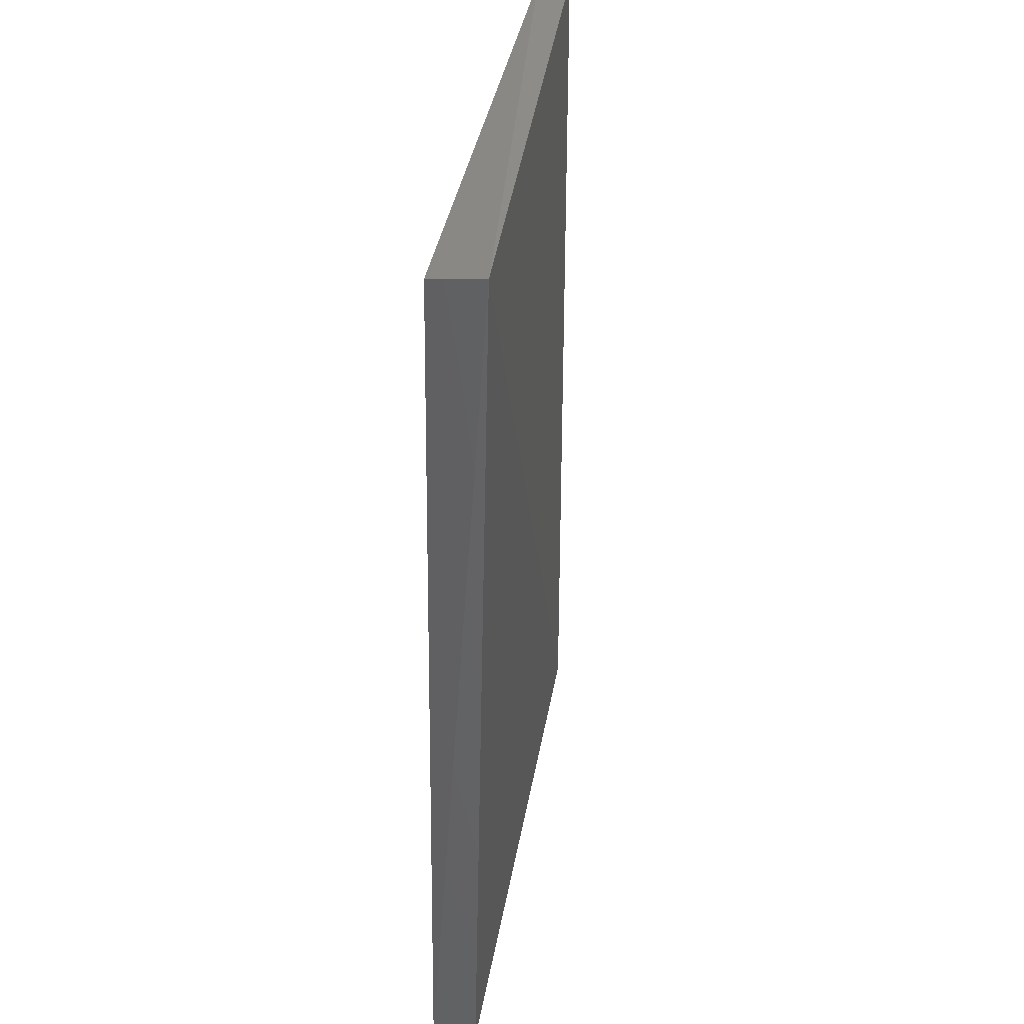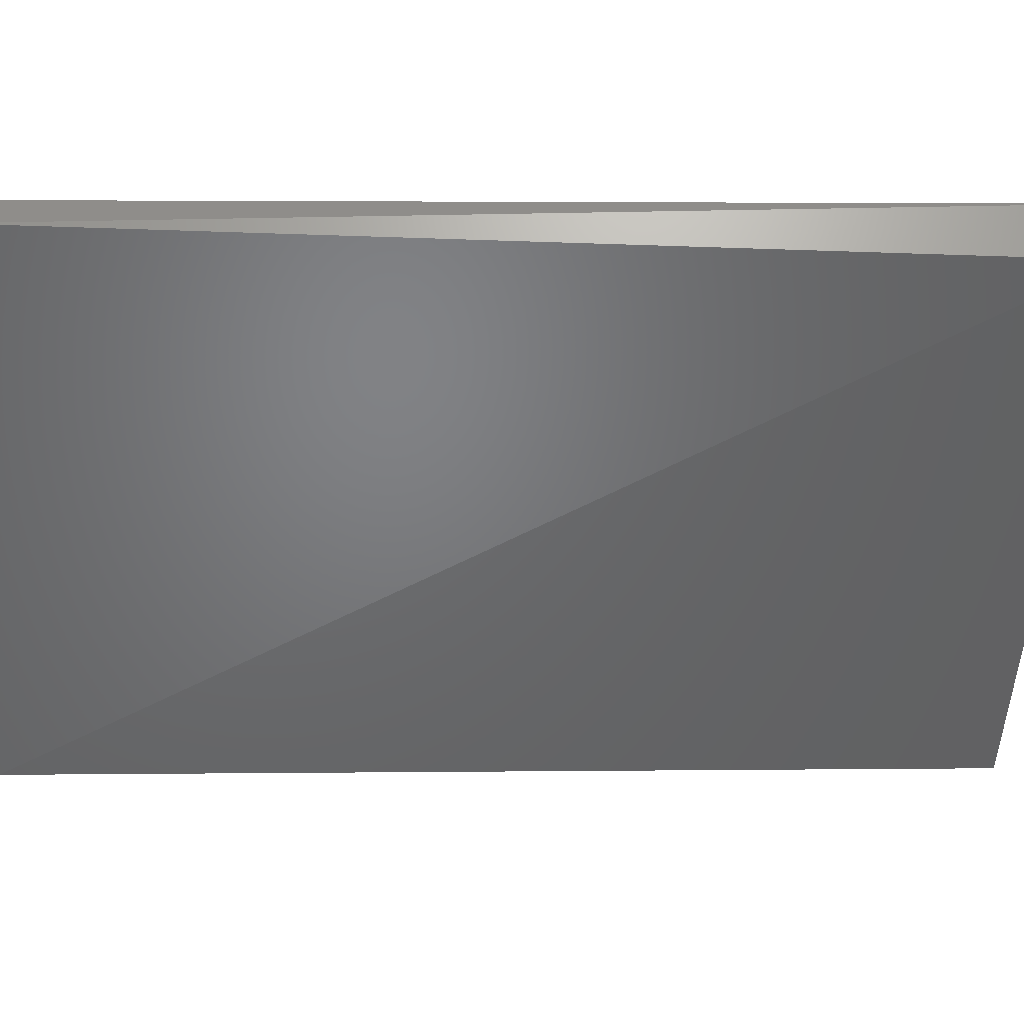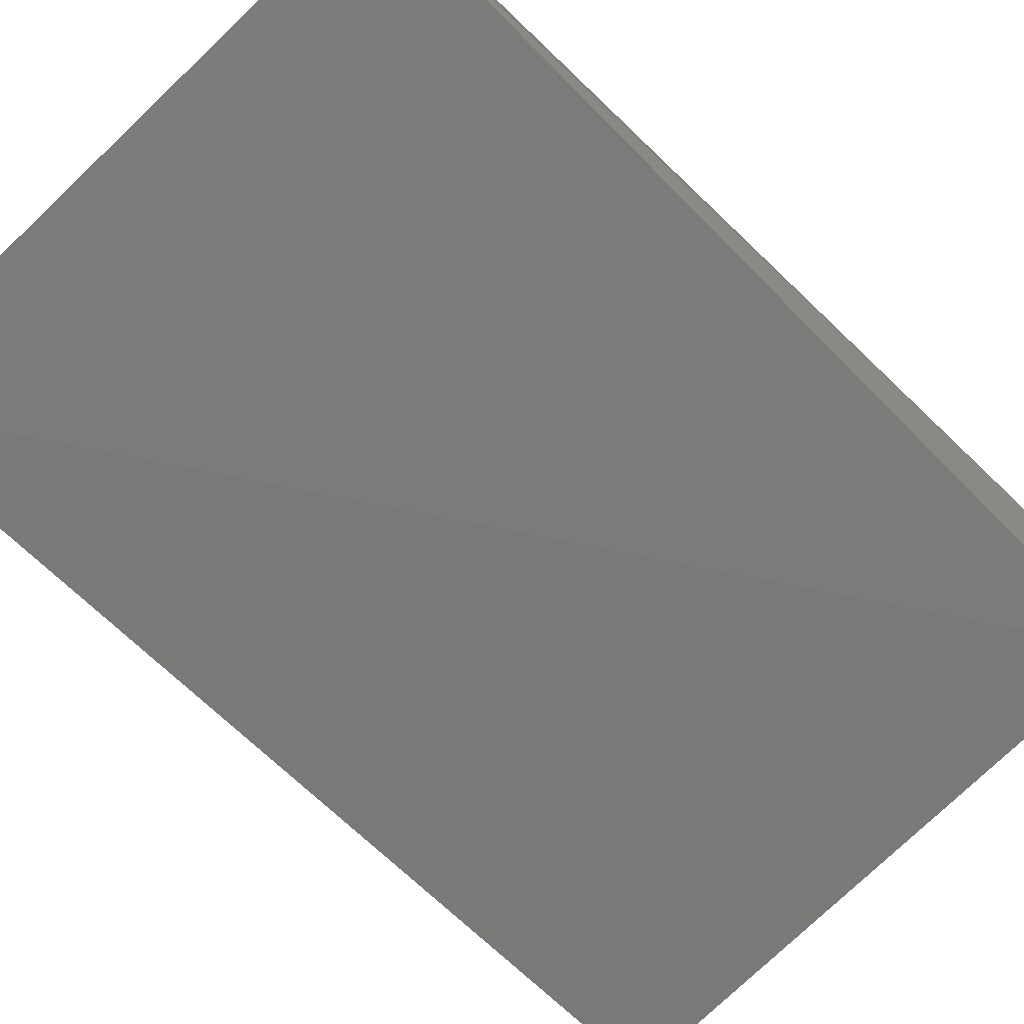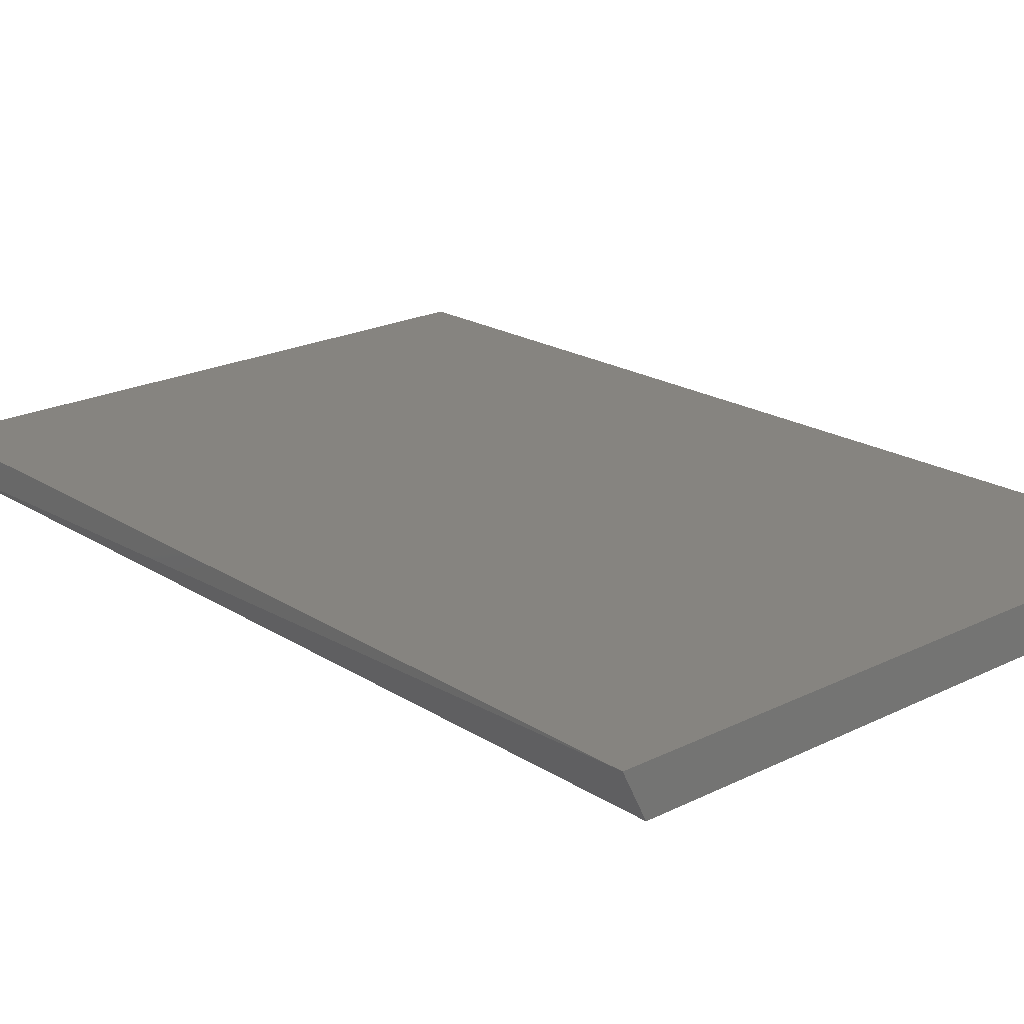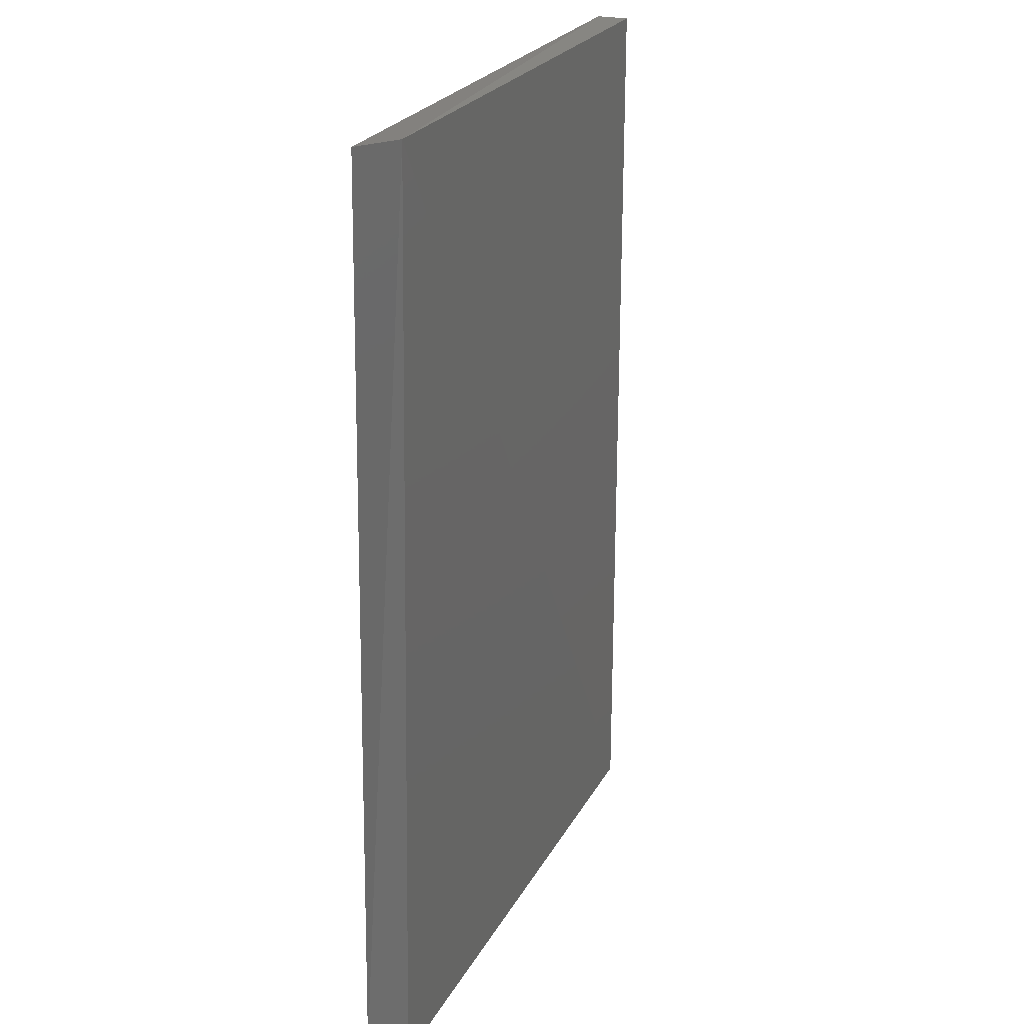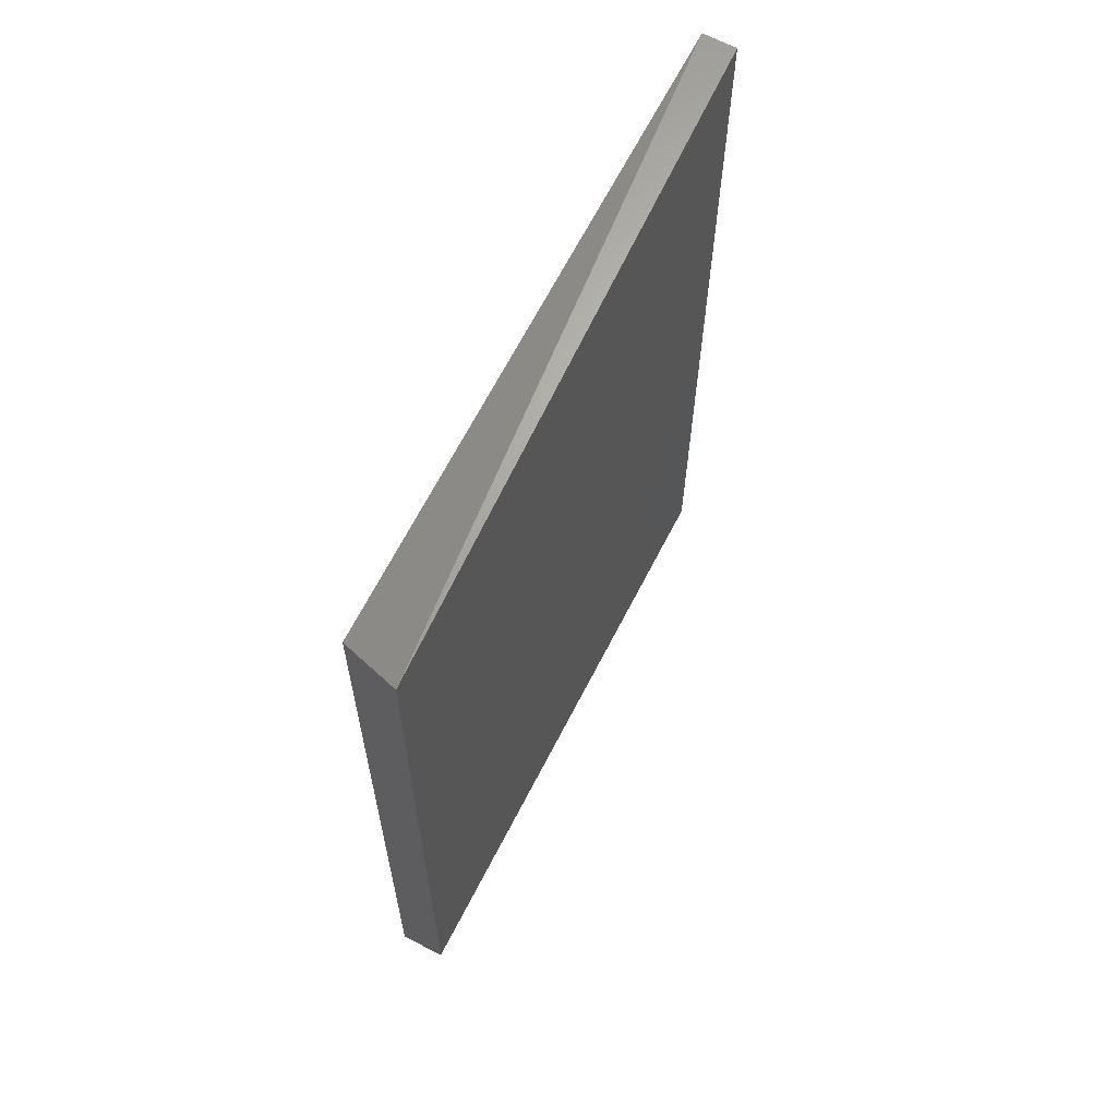
<metadata>
{"format":"stl","ext":"stl","renderer":"f3d","projection":"perspective","resolution":1024,"background":"white","views":[{"elev":37.1,"azim":-80.6,"up":"+Z"},{"elev":-48.2,"azim":87.8,"up":"+Y"},{"elev":-72.6,"azim":44.9,"up":"+Y"},{"elev":21.1,"azim":138.5,"up":"+Y"},{"elev":24.2,"azim":-67.7,"up":"+Z"},{"elev":67.2,"azim":-62.7,"up":"+Z"}]}
</metadata>
<code>
# stl→obj: 8 verts, 12 faces
v 0.03963 0.1567 0.4997
v 0.04723 0.1717 0.191
v 0.03963 0.1673 0.4997
v -0.1595 0.1673 0.4997
v -0.1659 0.1486 0.5052
v 0.03963 0.1567 0.191
v -0.1595 0.1567 0.191
v -0.1595 0.1717 0.191
f 1 2 3
f 3 2 4
f 5 1 3
f 5 3 4
f 6 7 2
f 6 2 1
f 6 5 7
f 6 1 5
f 8 4 2
f 8 2 7
f 8 5 4
f 8 7 5

</code>
